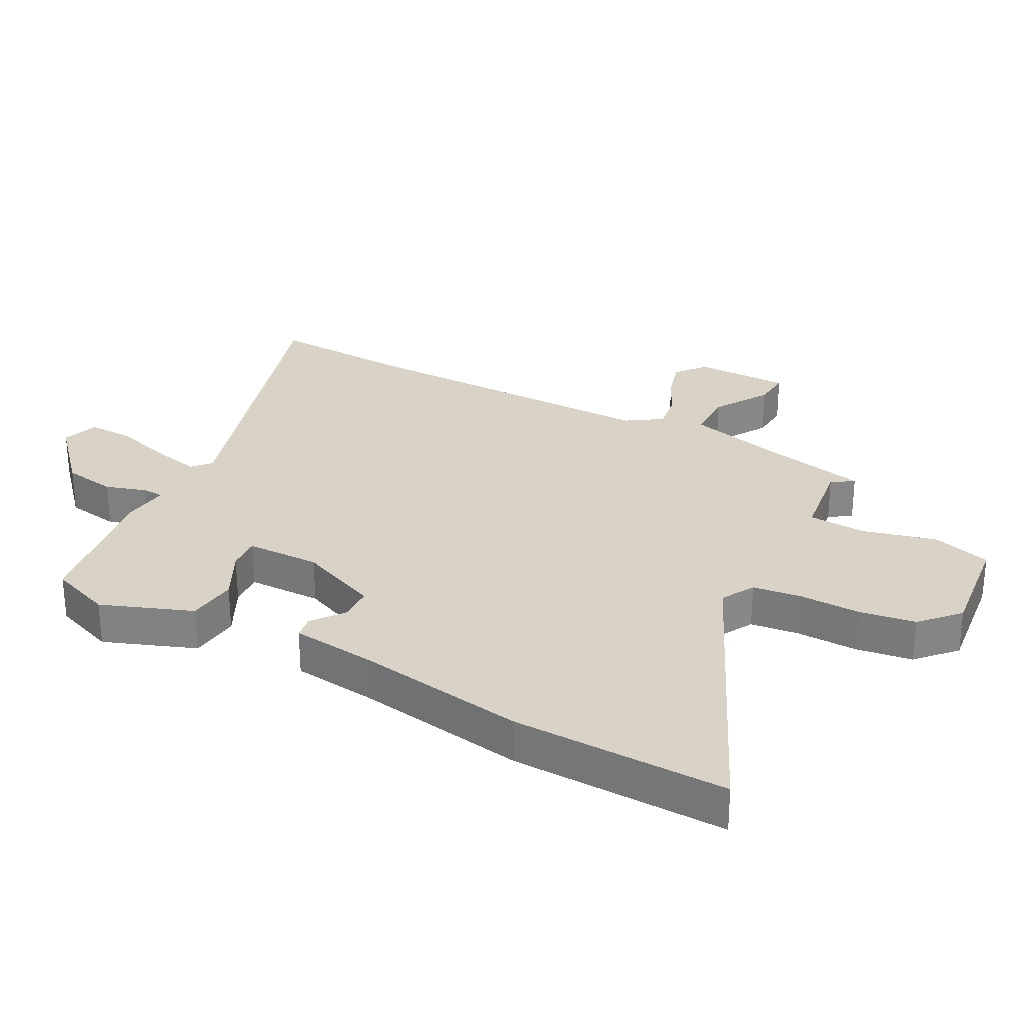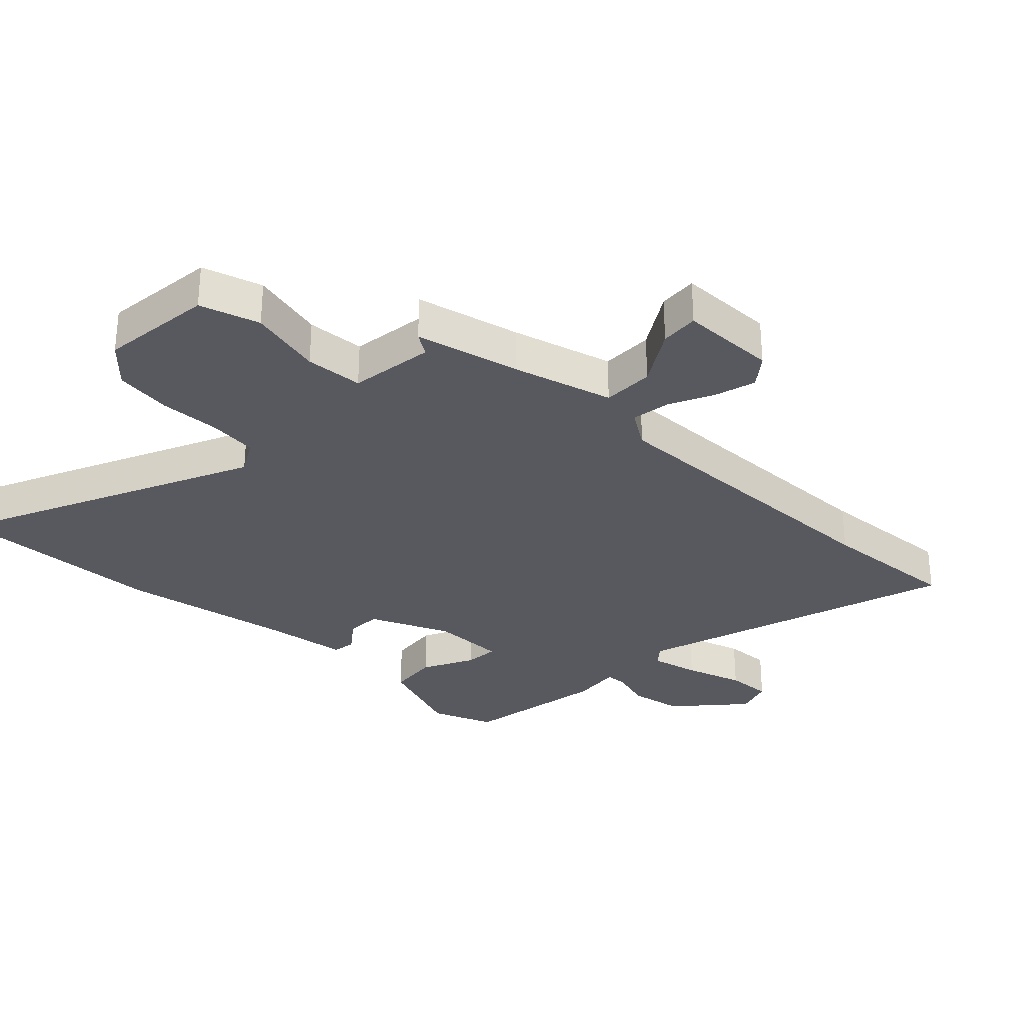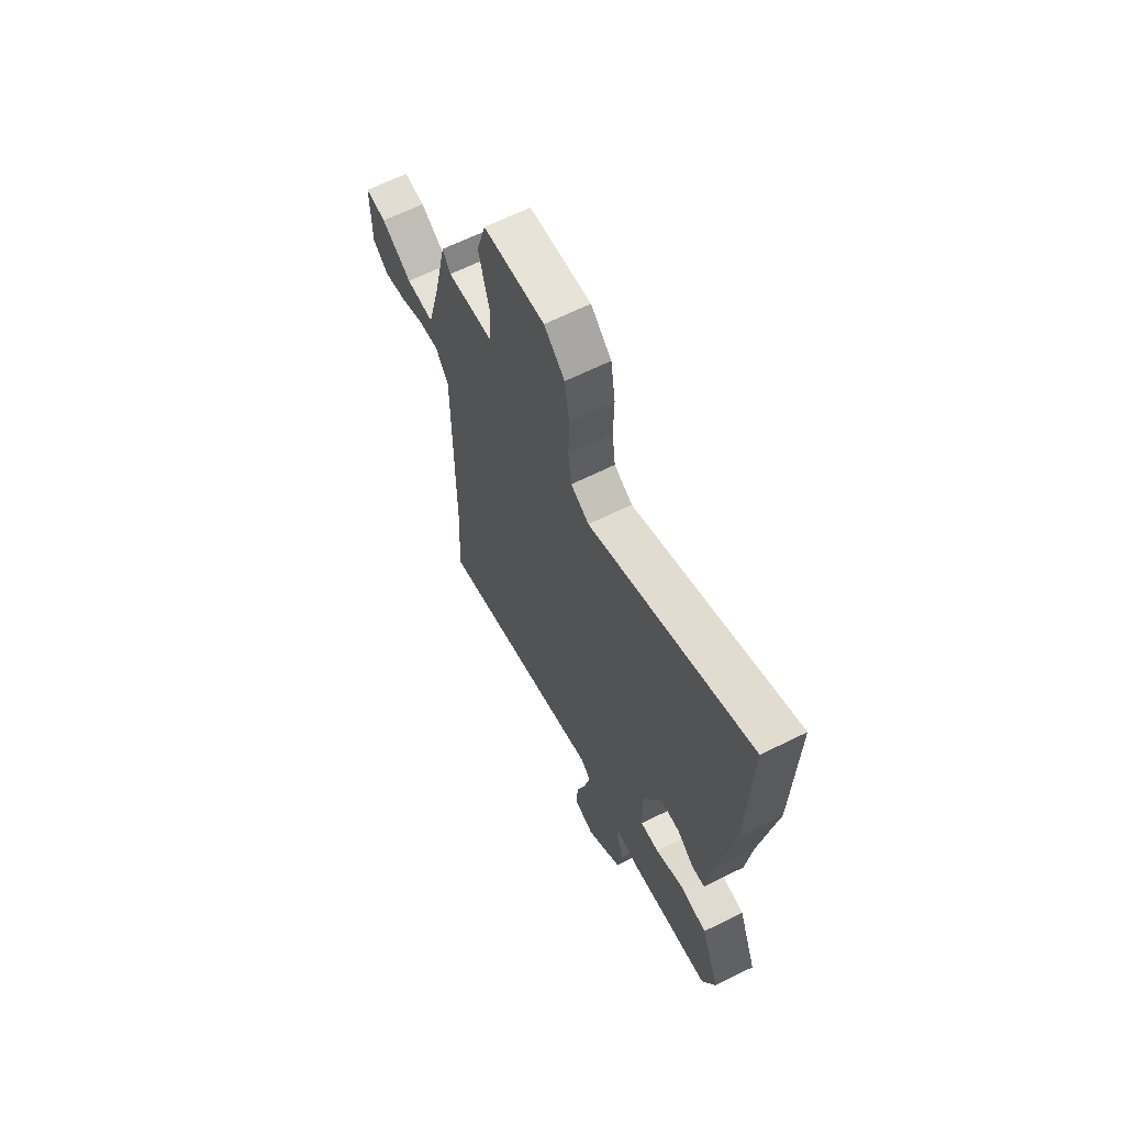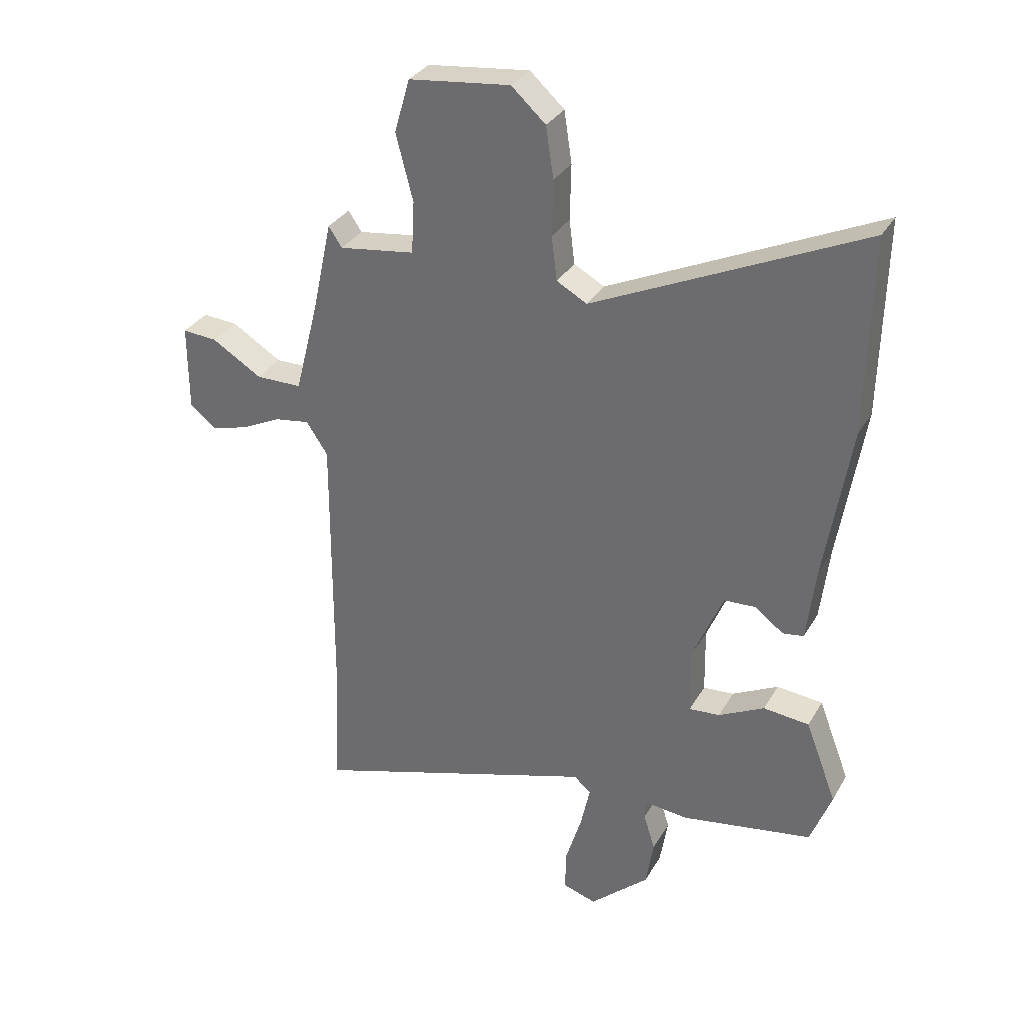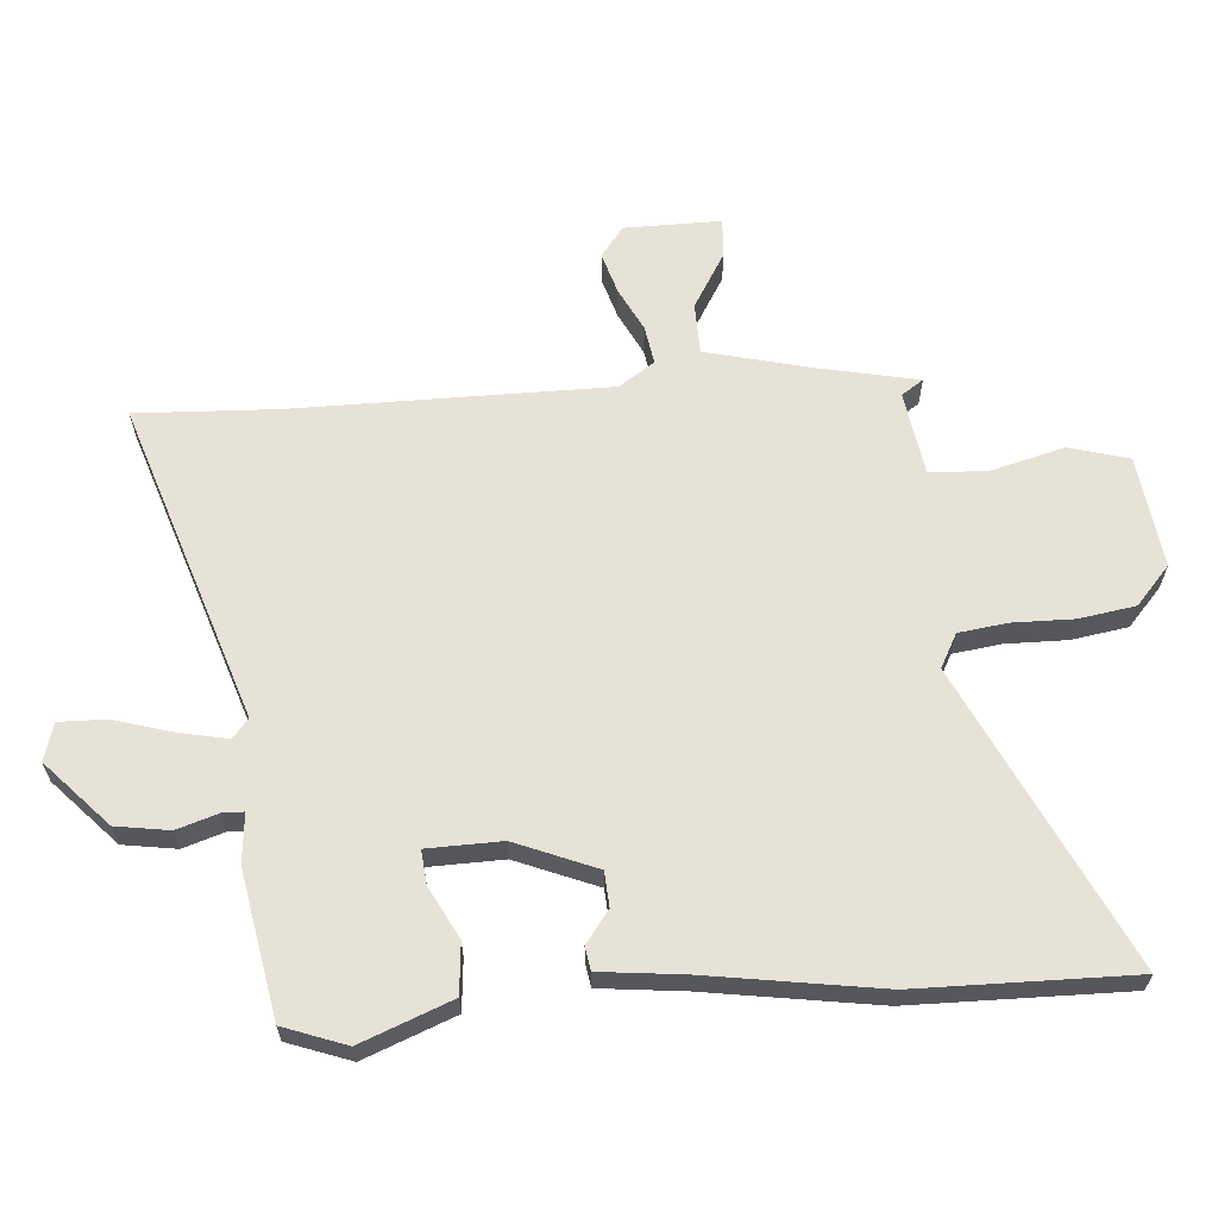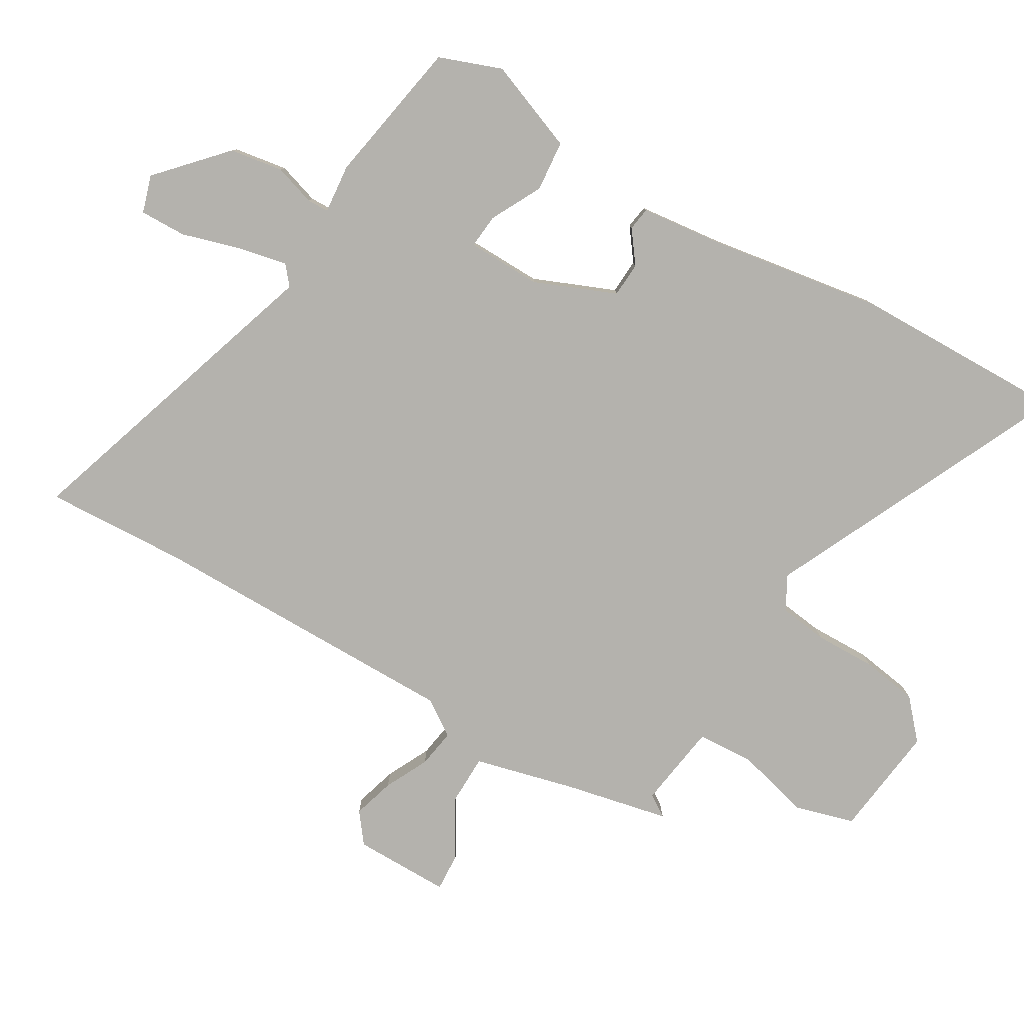
<metadata>
{"format":"obj","ext":"obj","renderer":"f3d","projection":"perspective","resolution":1024,"background":"white","views":[{"elev":28.2,"azim":-61.6,"up":"+Y"},{"elev":-30.3,"azim":46.8,"up":"+Y"},{"elev":65.5,"azim":-116.4,"up":"+Z"},{"elev":32.5,"azim":-154.1,"up":"+Z"},{"elev":63.2,"azim":-94.8,"up":"+Y"},{"elev":-79.6,"azim":-120.6,"up":"+Y"}]}
</metadata>
<code>
v 0.468 0.07 0.509
v 0.505 0.07 0.339
v 0.547 0.07 0.175
v 0.631 0.07 0.174
v 0.722 0.07 0.229
v 0.785 0.07 0.233
v 0.785 0.07 0.076
v 0.736 0.07 0.038
v 0.668 0.07 0.058
v 0.597 0.07 0.093
v 0.534 0.07 0.103
v 0.495 0.07 0.045
v 0.498 0.07 -0.469
v 0.51 0.07 -0.7
v -0.014 0.07 -0.531
v -0.045 0.07 -0.557
v -0.028 0.07 -0.636
v 0.001 0.07 -0.732
v 0.003 0.07 -0.808
v -0.058 0.07 -0.827
v -0.165 0.07 -0.729
v -0.179 0.07 -0.642
v -0.158 0.07 -0.575
v -0.159 0.07 -0.54
v -0.239 0.07 -0.548
v -0.477 0.07 -0.506
v -0.515 0.07 -0.404
v -0.458 0.07 -0.256
v -0.375 0.07 -0.248
v -0.292 0.07 -0.291
v -0.236 0.07 -0.296
v -0.234 0.07 -0.175
v -0.289 0.07 -0.043
v -0.346 0.07 -0.04
v -0.398 0.07 -0.079
v -0.436 0.07 -0.073
v -0.452 0.07 0.064
v -0.497 0.07 0.344
v -0.504 0.07 0.695
v -0.019 0.07 0.469
v 0.036 0.07 0.499
v 0.046 0.07 0.578
v 0.044 0.07 0.678
v 0.058 0.07 0.77
v 0.12 0.07 0.826
v 0.304 0.07 0.804
v 0.332 0.07 0.707
v 0.301 0.07 0.587
v 0.306 0.07 0.493
v 0.444 0.07 0.473
v 0.468 0 0.509
v 0.505 0 0.339
v 0.547 0 0.175
v 0.631 0 0.174
v 0.722 0 0.229
v 0.785 0 0.233
v 0.785 0 0.076
v 0.736 0 0.038
v 0.668 0 0.058
v 0.597 0 0.093
v 0.534 0 0.103
v 0.495 0 0.045
v 0.498 0 -0.469
v 0.51 0 -0.7
v -0.014 0 -0.531
v -0.045 0 -0.557
v -0.028 0 -0.636
v 0.001 0 -0.732
v 0.003 0 -0.808
v -0.058 0 -0.827
v -0.165 0 -0.729
v -0.179 0 -0.642
v -0.158 0 -0.575
v -0.159 0 -0.54
v -0.239 0 -0.548
v -0.477 0 -0.506
v -0.515 0 -0.404
v -0.458 0 -0.256
v -0.375 0 -0.248
v -0.292 0 -0.291
v -0.236 0 -0.296
v -0.234 0 -0.175
v -0.289 0 -0.043
v -0.346 0 -0.04
v -0.398 0 -0.079
v -0.436 0 -0.073
v -0.452 0 0.064
v -0.497 0 0.344
v -0.504 0 0.695
v -0.019 0 0.469
v 0.036 0 0.499
v 0.046 0 0.578
v 0.044 0 0.678
v 0.058 0 0.77
v 0.12 0 0.826
v 0.304 0 0.804
v 0.332 0 0.707
v 0.301 0 0.587
v 0.306 0 0.493
v 0.444 0 0.473
f 46 47 48
f 45 46 48
f 44 45 48
f 43 44 48
f 42 43 48
f 41 42 48 49
f 40 41 49 50
f 37 38 39 40
f 36 37 40
f 35 36 40
f 34 35 40
f 33 34 40 50
f 28 29 30
f 27 28 30
f 26 27 30
f 25 26 30
f 24 25 30
f 24 30 31
f 21 22 23
f 20 21 23
f 19 20 23
f 18 19 23
f 17 18 23
f 16 17 23 24
f 24 31 32
f 16 24 32
f 15 16 32
f 8 9 10
f 7 8 10
f 6 7 10
f 5 6 10
f 4 5 10
f 3 4 10 11
f 2 3 11 12
f 50 1 2 12
f 32 33 50
f 15 32 50
f 14 15 50
f 13 14 50
f 12 13 50
f 98 97 96
f 98 96 95
f 98 95 94
f 98 94 93
f 98 93 92
f 99 98 92 91
f 100 99 91 90
f 90 89 88 87
f 90 87 86
f 90 86 85
f 90 85 84
f 100 90 84 83
f 80 79 78
f 80 78 77
f 80 77 76
f 80 76 75
f 80 75 74
f 81 80 74
f 73 72 71
f 73 71 70
f 73 70 69
f 73 69 68
f 73 68 67
f 74 73 67 66
f 82 81 74
f 82 74 66
f 82 66 65
f 60 59 58
f 60 58 57
f 60 57 56
f 60 56 55
f 60 55 54
f 61 60 54 53
f 62 61 53 52
f 62 52 51 100
f 100 83 82
f 100 82 65
f 100 65 64
f 100 64 63
f 100 63 62
f 1 51 52 2
f 2 52 53 3
f 3 53 54 4
f 4 54 55 5
f 5 55 56 6
f 6 56 57 7
f 7 57 58 8
f 8 58 59 9
f 9 59 60 10
f 10 60 61 11
f 11 61 62 12
f 12 62 63 13
f 13 63 64 14
f 14 64 65 15
f 15 65 66 16
f 16 66 67 17
f 17 67 68 18
f 18 68 69 19
f 19 69 70 20
f 20 70 71 21
f 21 71 72 22
f 22 72 73 23
f 23 73 74 24
f 24 74 75 25
f 25 75 76 26
f 26 76 77 27
f 27 77 78 28
f 28 78 79 29
f 29 79 80 30
f 30 80 81 31
f 31 81 82 32
f 32 82 83 33
f 33 83 84 34
f 34 84 85 35
f 35 85 86 36
f 36 86 87 37
f 37 87 88 38
f 38 88 89 39
f 39 89 90 40
f 40 90 91 41
f 41 91 92 42
f 42 92 93 43
f 43 93 94 44
f 44 94 95 45
f 45 95 96 46
f 46 96 97 47
f 47 97 98 48
f 48 98 99 49
f 49 99 100 50
f 50 100 51 1

</code>
